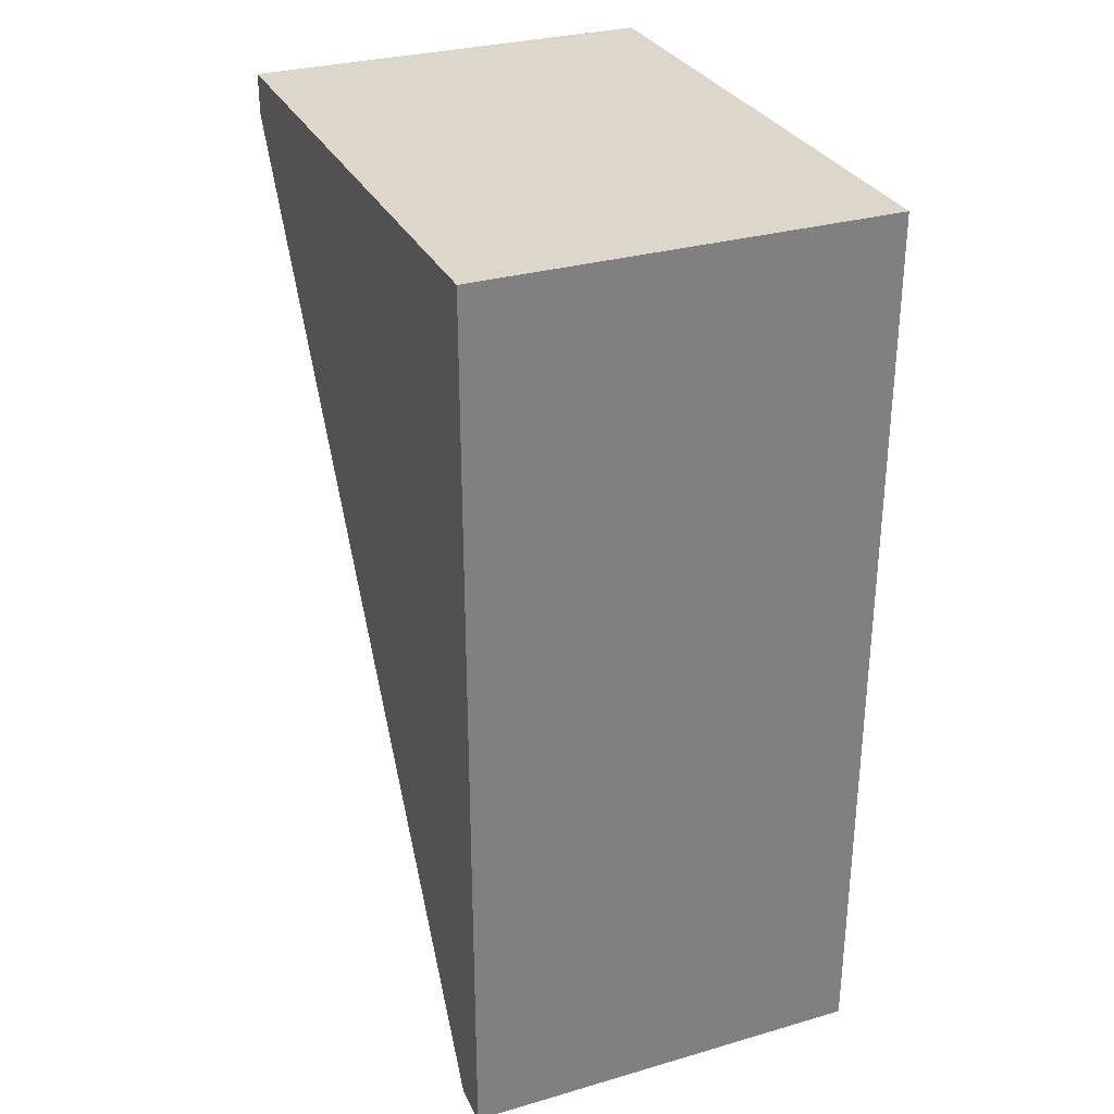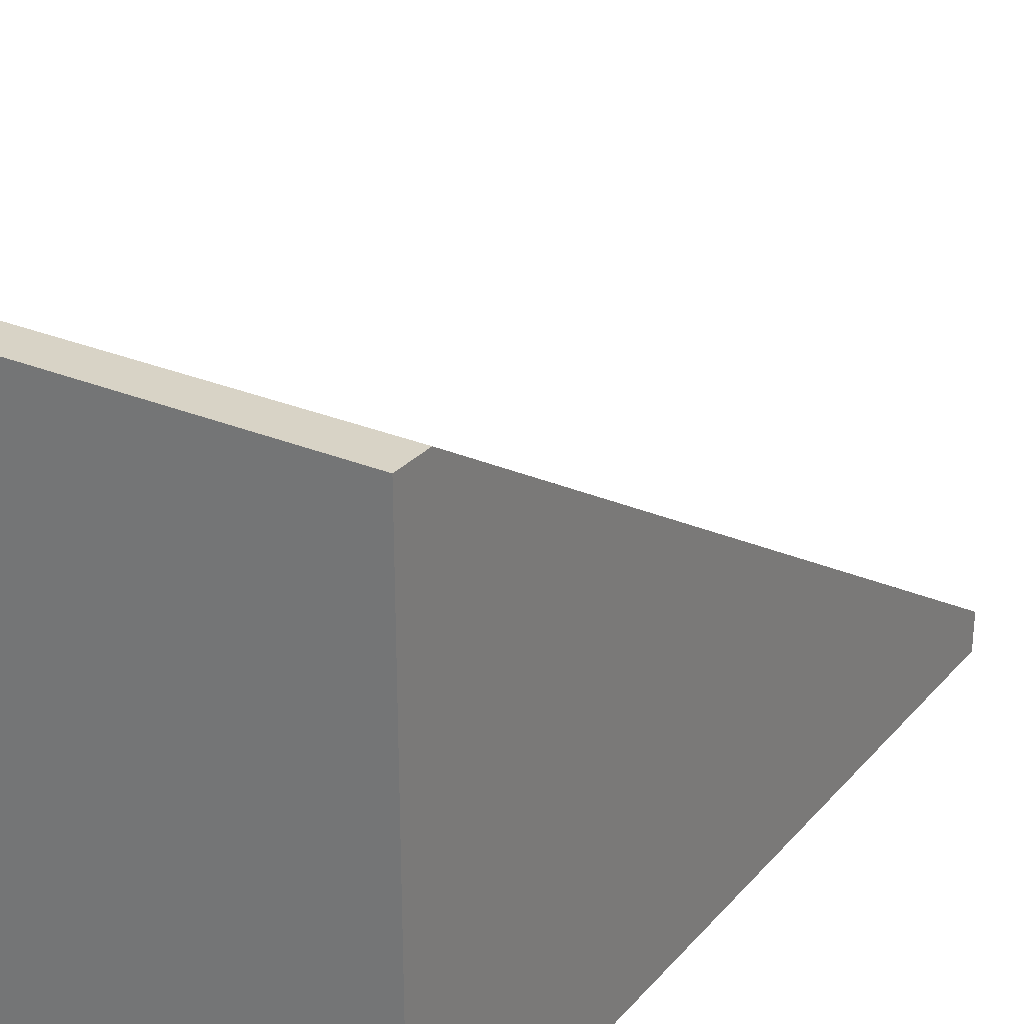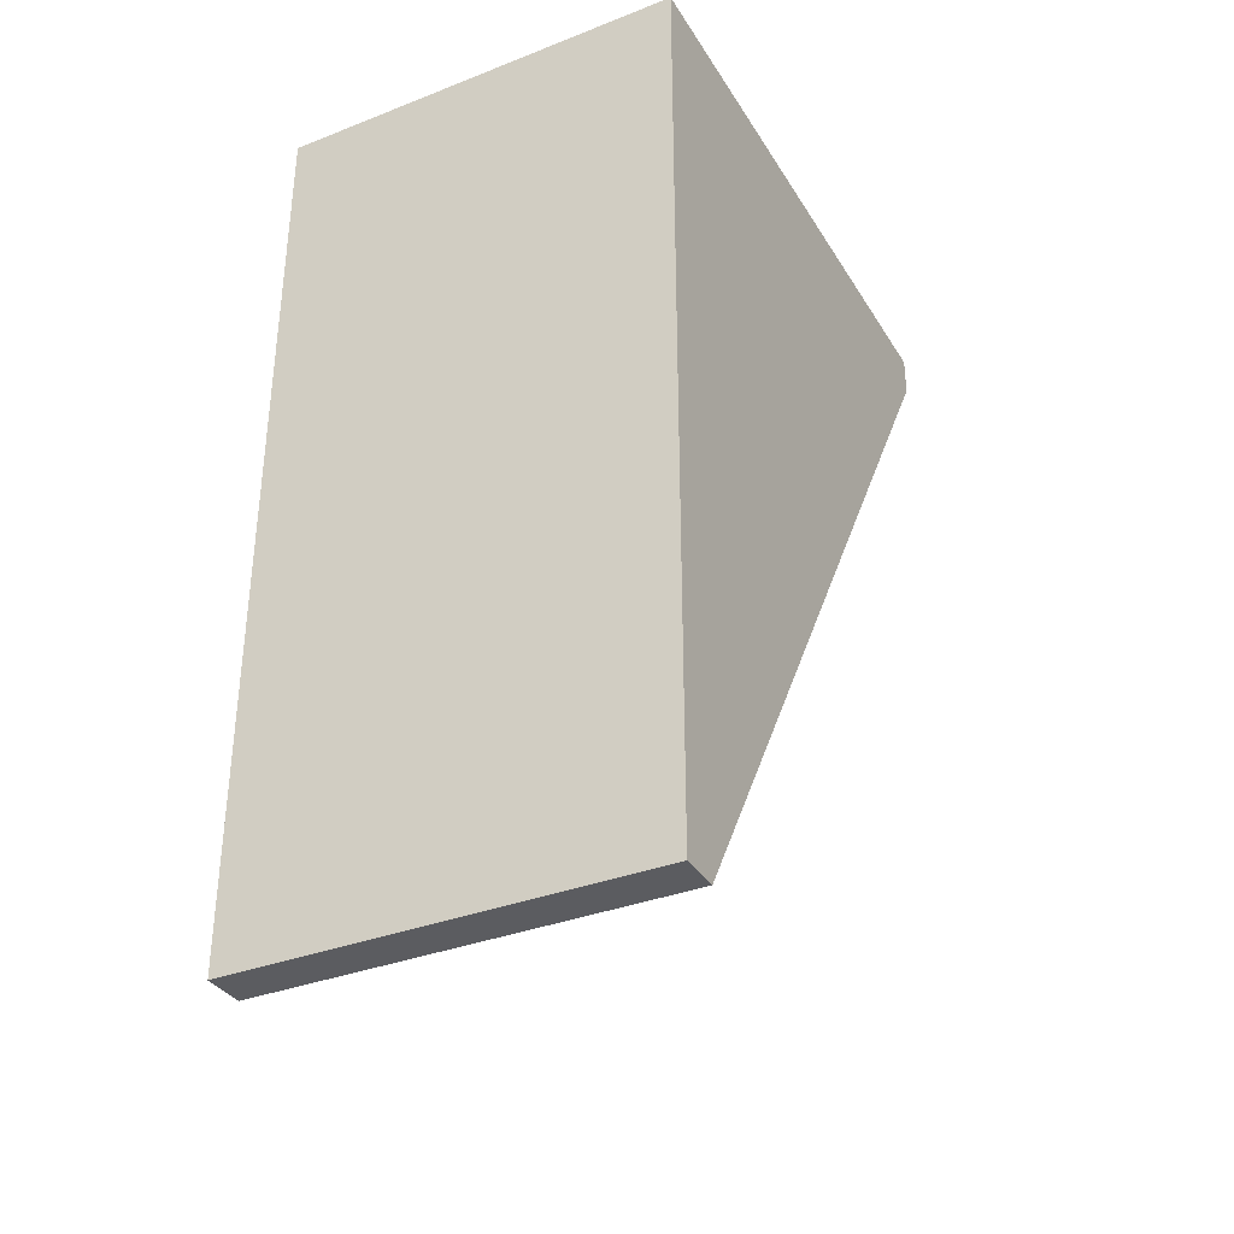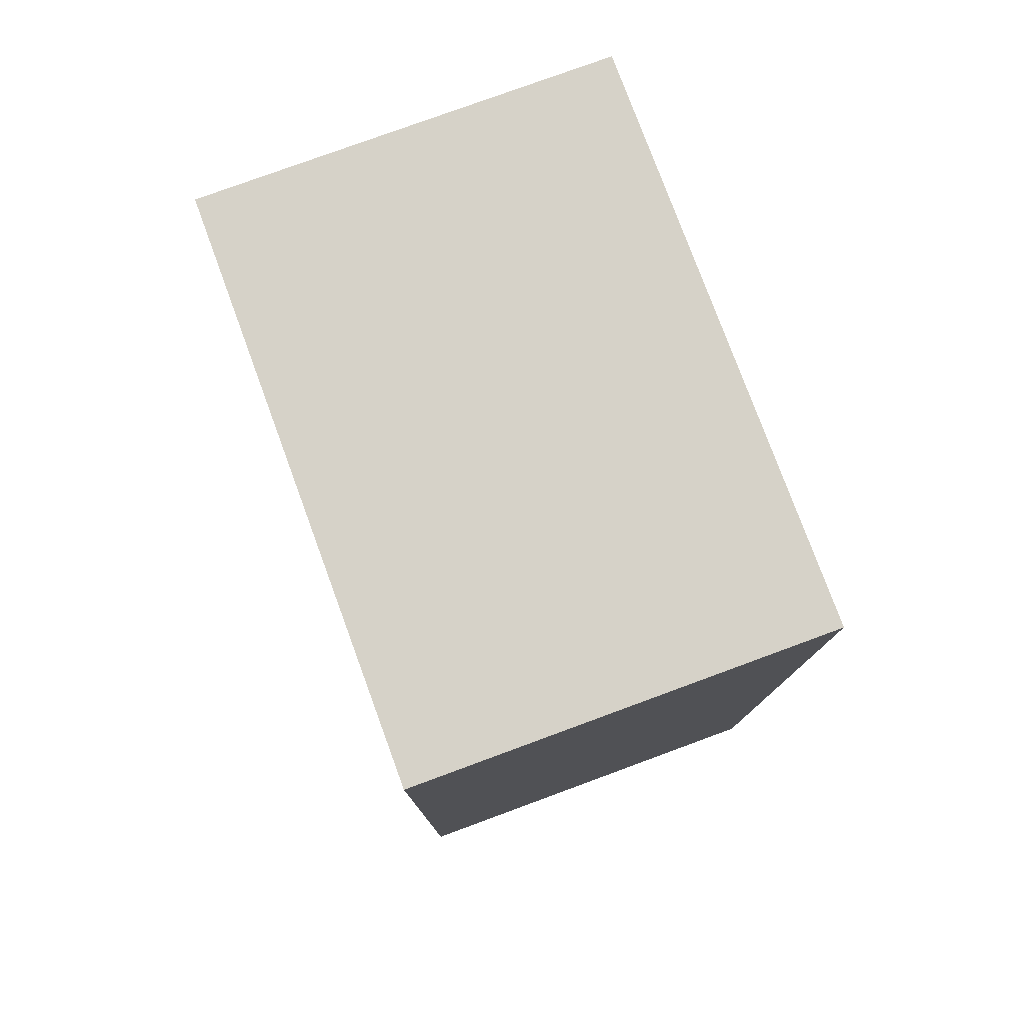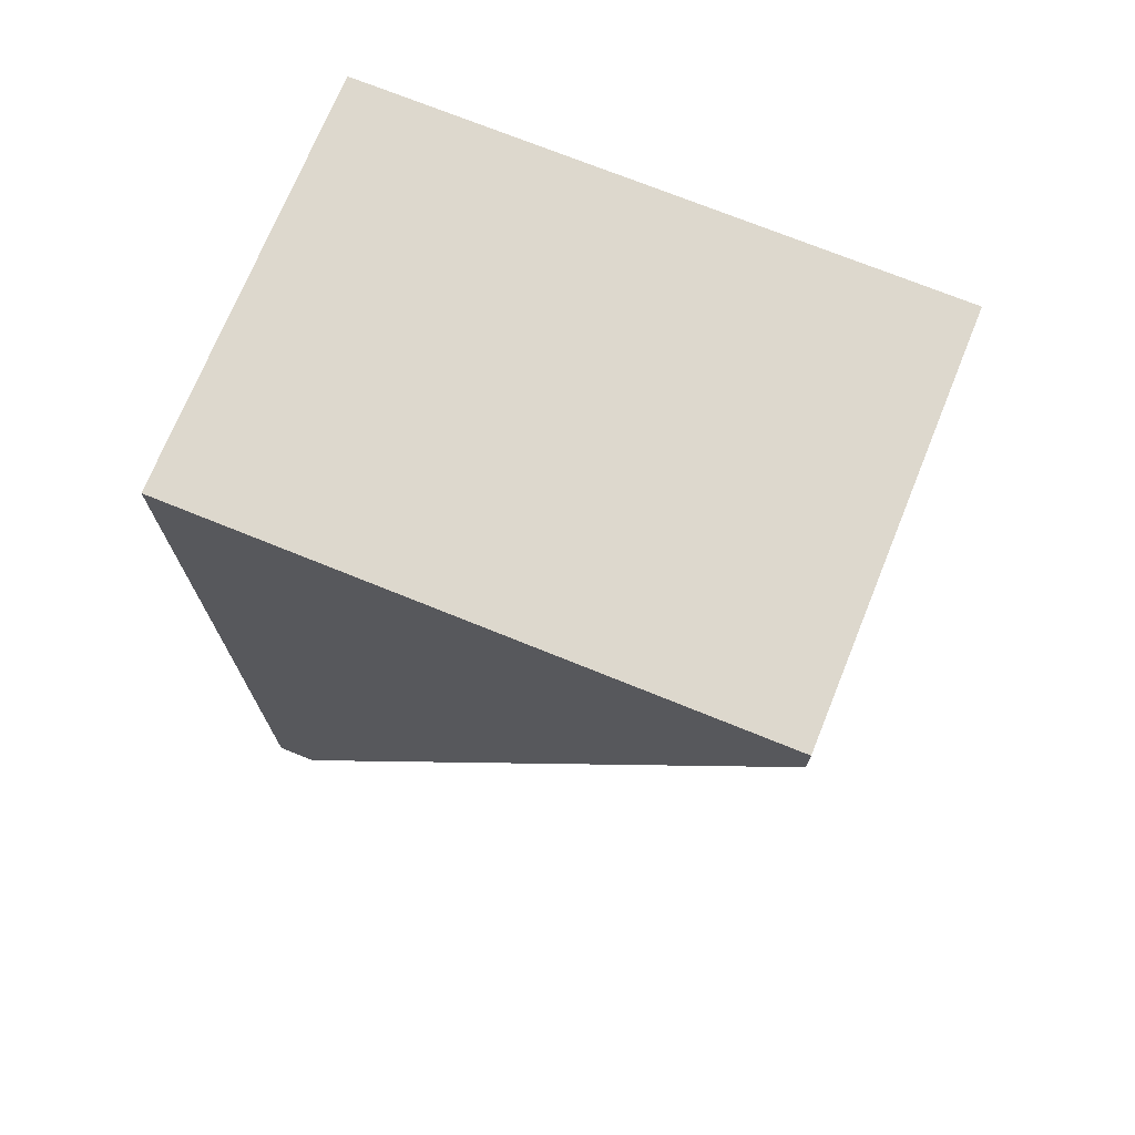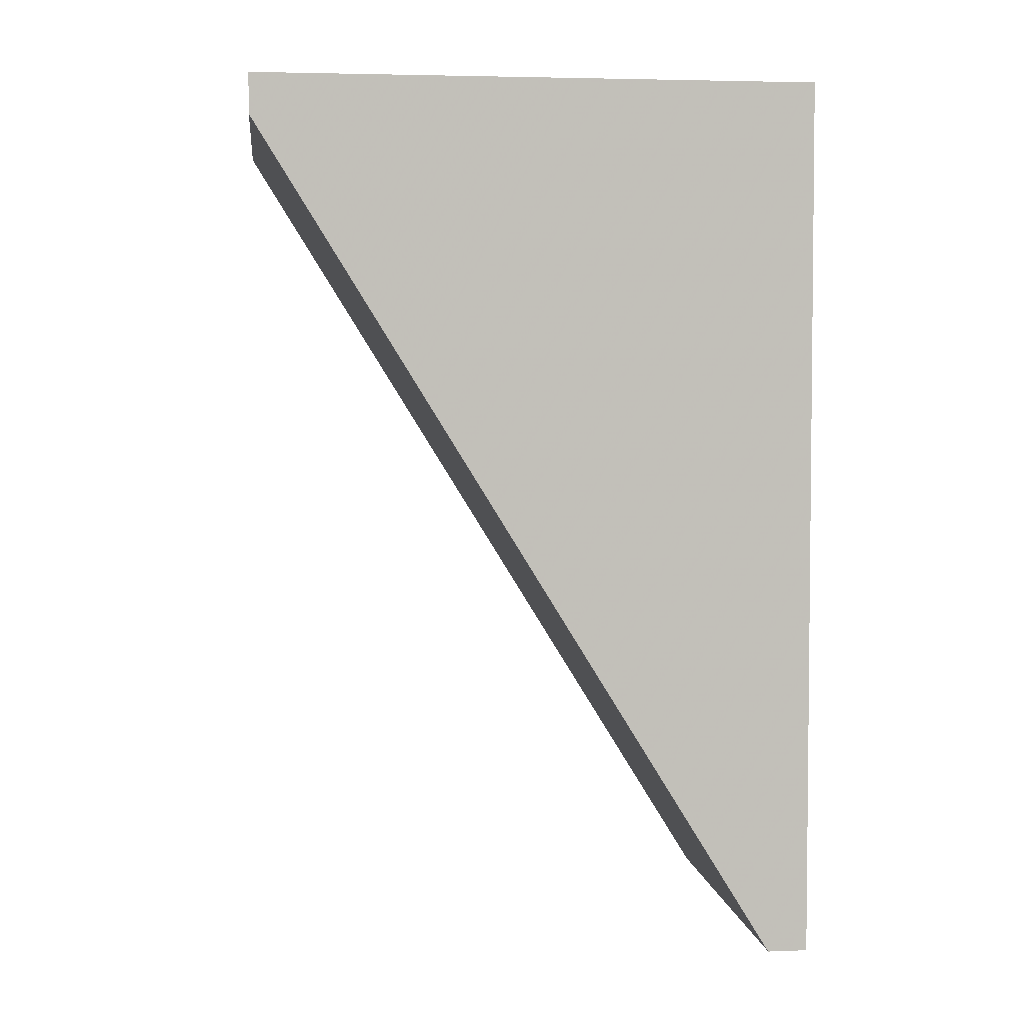
<metadata>
{"format":"obj","ext":"obj","renderer":"f3d","projection":"perspective","resolution":1024,"background":"white","views":[{"elev":30.5,"azim":-22.6,"up":"+Z"},{"elev":28.1,"azim":32.4,"up":"+Y"},{"elev":-34.8,"azim":27.5,"up":"+Z"},{"elev":78.1,"azim":-20.2,"up":"+Z"},{"elev":72.2,"azim":112.1,"up":"+Z"},{"elev":3.7,"azim":-96.9,"up":"+Z"}]}
</metadata>
<code>
v -0.001564 -0.00491 -0.01468
v -0.001564 -0.00491 -0.007585
v -0.001564 -0.004587 -0.01468
v -0.001564 -0.000392 -0.007585
v -0.001564 -0.000392 -0.007908
v 0.001663 -0.00491 -0.01468
v 0.001663 -0.00491 -0.007585
v 0.001663 -0.004587 -0.01468
v 0.001663 -0.000392 -0.007585
v 0.001663 -0.000392 -0.007908
f 4 1 2
f 2 1 6
f 3 1 4
f 1 3 6
f 9 4 2
f 2 6 7
f 9 2 7
f 3 4 5
f 10 3 5
f 6 3 8
f 3 10 8
f 4 10 5
f 4 9 10
f 6 9 7
f 10 6 8
f 9 6 10

</code>
